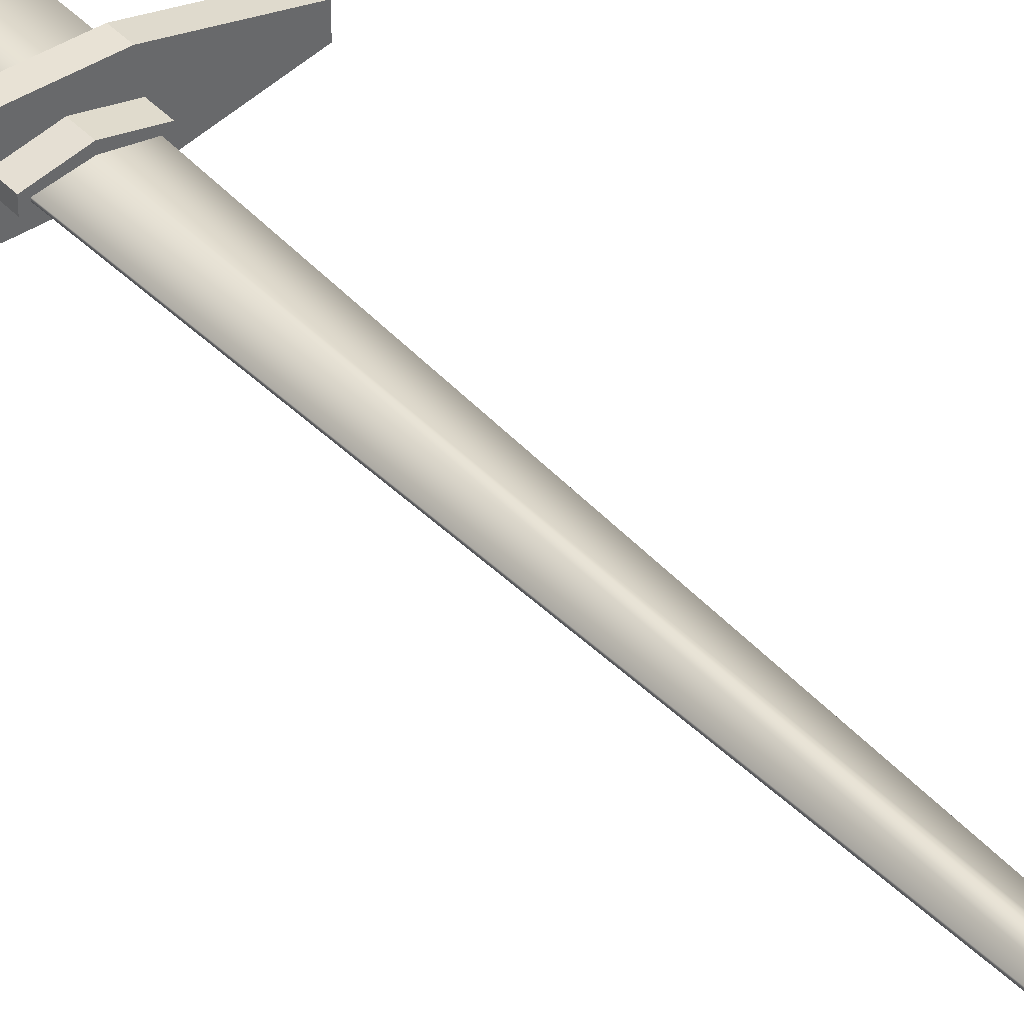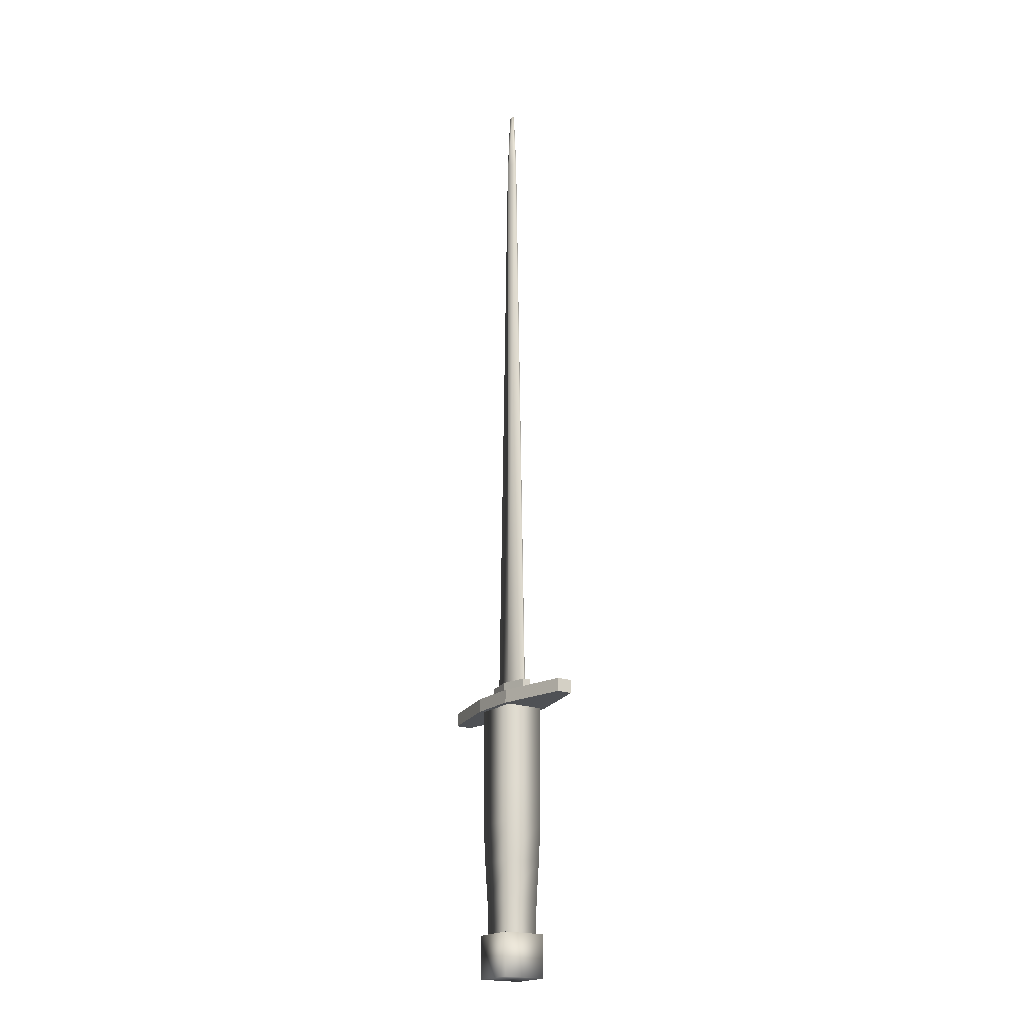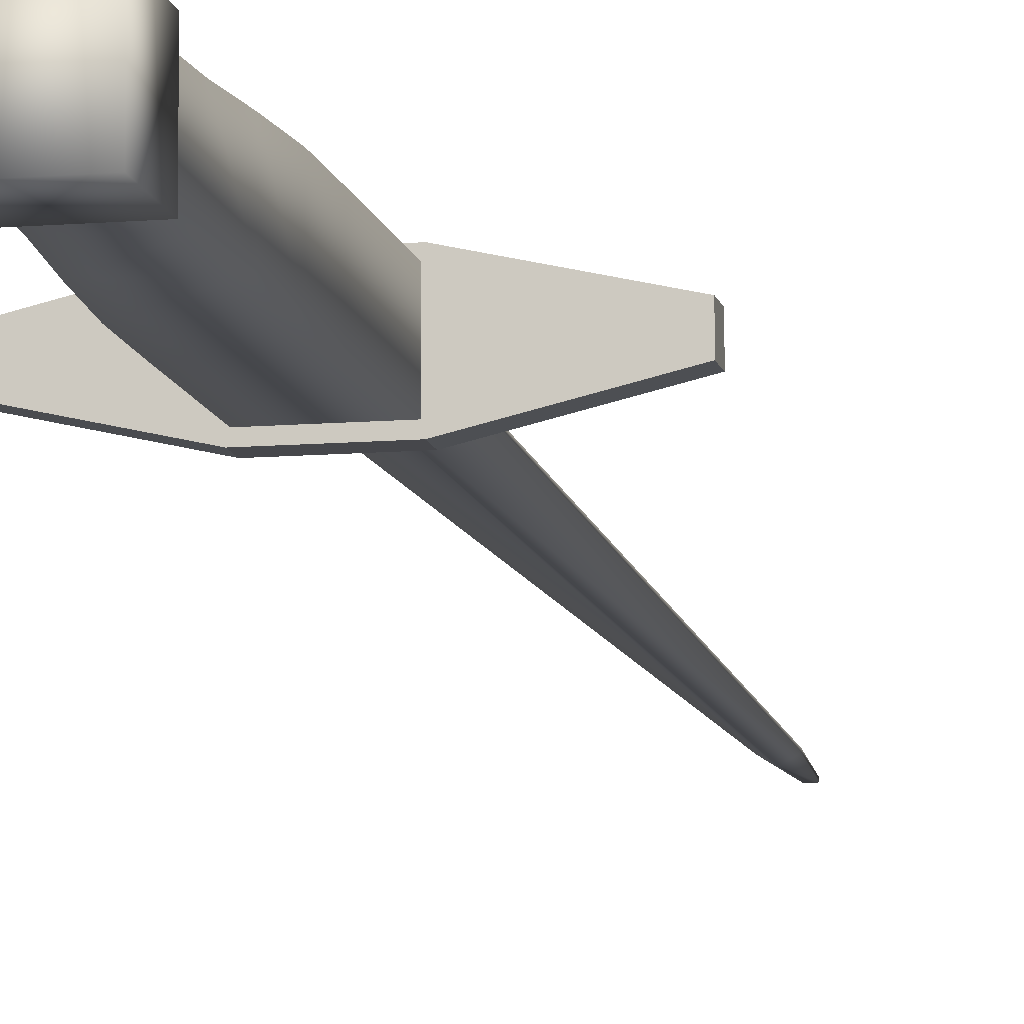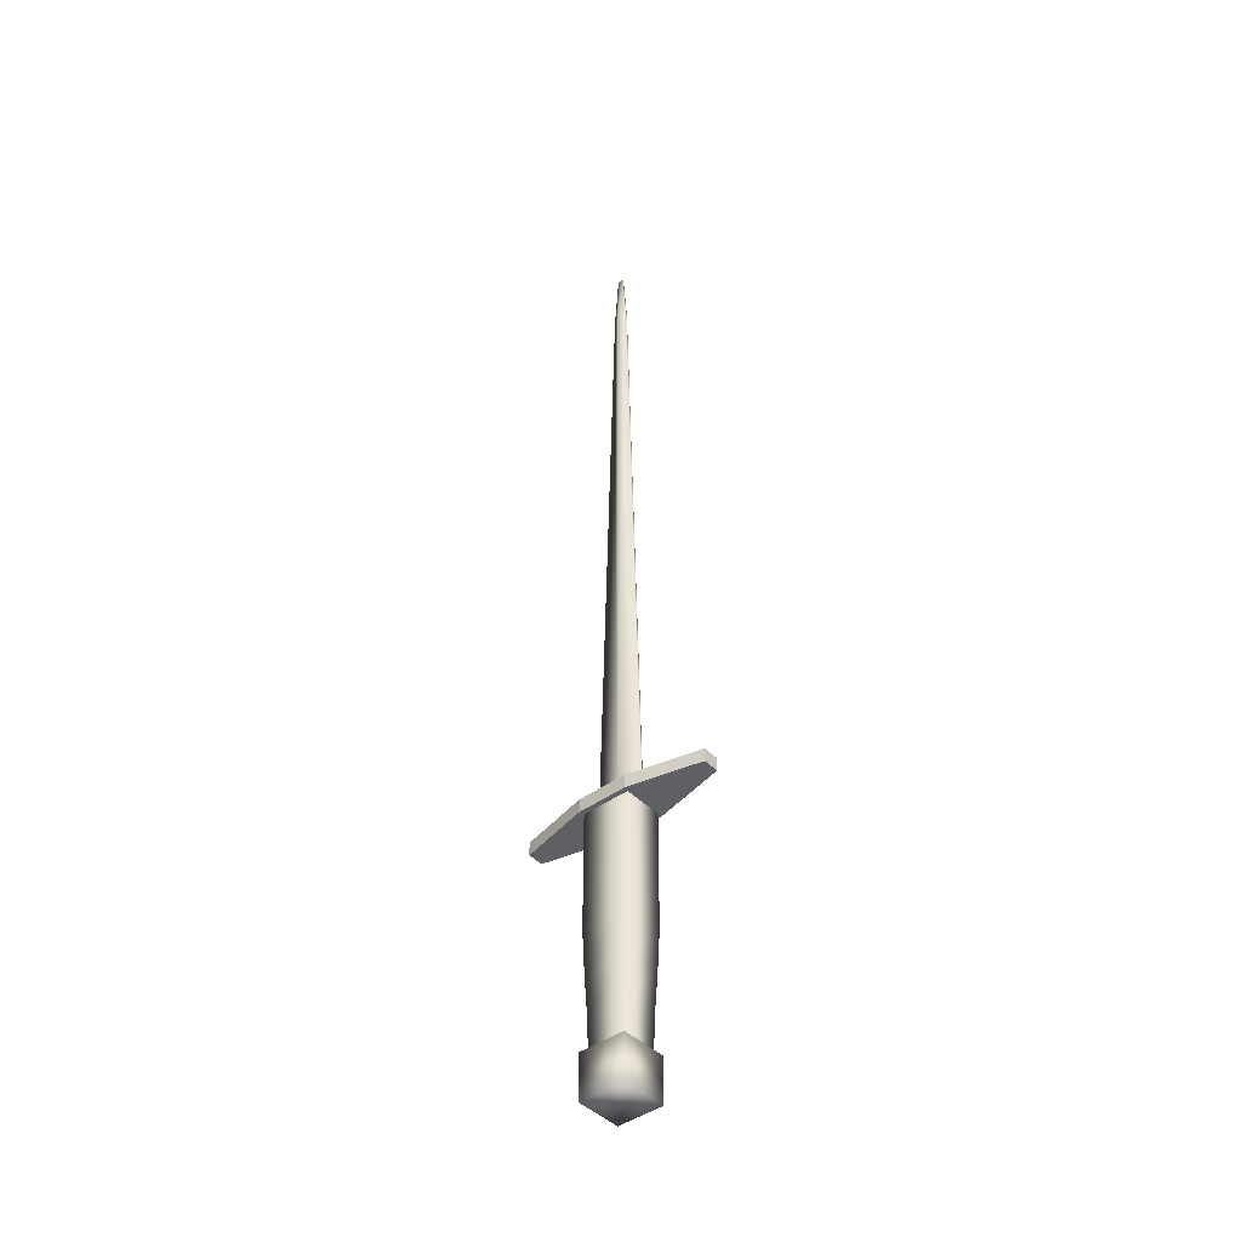
<metadata>
{"format":"obj","ext":"obj","renderer":"f3d","projection":"perspective","resolution":1024,"background":"white","views":[{"elev":40.8,"azim":141.7,"up":"+Z"},{"elev":-19.6,"azim":56.6,"up":"+Y"},{"elev":-10.8,"azim":11.8,"up":"+Z"},{"elev":-43.6,"azim":-139.4,"up":"+Y"}]}
</metadata>
<code>
o LongEstok
v -0.06572 -0.5968 -0.06572
v -0.06572 -0.4711 -0.06572
v 0.06572 -0.5968 -0.06572
v 0.06572 -0.4711 -0.06572
v -0.06572 -0.5968 0.06572
v -0.06572 -0.4711 0.06572
v 0.06572 -0.5968 0.06572
v 0.06572 -0.4711 0.06572
v 0.07217 0.241 0.071
v 0.07217 0.2018 -0.071
v 0.07217 0.2018 0.071
v 0.07217 0.241 -0.071
v 0.279 0.2018 0.02323
v 0.279 0.241 0.02323
v 0.279 0.2018 -0.02323
v 0.279 0.241 -0.02323
v -0.07217 0.241 0.071
v -0.07217 0.2018 -0.071
v -0.07217 0.2018 0.071
v -0.07217 0.241 -0.071
v -0.279 0.2018 0.02323
v -0.279 0.241 0.02323
v -0.279 0.2018 -0.02323
v -0.279 0.241 -0.02323
v 0 0.2018 -0.071
v 0 0.241 -0.071
v 0 0.2018 0.071
v 0 0.241 0.071
v -0.08089 0.2318 0.01186
v -0.08089 0.2831 0.01186
v -0.08089 0.2318 -0.01186
v -0.08089 0.2831 -0.01186
v 0.08089 0.2318 0.01186
v 0.08089 0.2831 0.01186
v 0.08089 0.2318 -0.01186
v 0.08089 0.2831 -0.01186
v 0 0.2318 -0.02971
v 0 0.2831 -0.02971
v 0 0.2318 0.02971
v 0 0.2831 0.02971
v 0.02203 2.097 0.002432
v -0.02203 2.097 0.002432
v 0.0687 0.2365 0.002432
v -0.0687 0.2365 0.002432
v 0.008157 2.287 0.002432
v -0.008157 2.287 0.002432
v 0.02203 2.097 -0.002432
v -0.02203 2.097 -0.002432
v 0.0687 0.2365 -0.002432
v -0.0687 0.2365 -0.002432
v 0.008157 2.287 -0.002432
v -0.008157 2.287 -0.002432
v 0 2.097 0.0145
v 0 0.2365 0.0145
v 0 2.287 0.002432
v 0 2.097 -0.0145
v 0 0.2365 -0.0145
v 0 2.287 -0.002432
v -0.05602 -0.4735 -0.0459
v -0.05876 -0.3696 -0.04816
v 0.05602 -0.4735 -0.0459
v 0.05876 -0.3696 -0.04816
v -0.05602 -0.4735 0.0459
v -0.05876 -0.3696 0.04816
v 0.05602 -0.4735 0.0459
v 0.05876 -0.3696 0.04816
v -0.06431 -0.262 -0.0527
v 0.06431 -0.262 -0.0527
v -0.06431 -0.262 0.0527
v 0.06431 -0.262 0.0527
v -0.06859 -0.1479 -0.05621
v 0.06859 -0.1479 -0.05621
v -0.06859 -0.1479 0.05621
v 0.06859 -0.1479 0.05621
v -0.06904 -0.03302 -0.05658
v 0.06904 -0.03302 -0.05658
v -0.06904 -0.03302 0.05658
v 0.06904 -0.03302 0.05658
v -0.06904 0.09864 -0.05658
v 0.06904 0.09864 -0.05658
v -0.06904 0.09864 0.05658
v 0.06904 0.09864 0.05658
v -0.06904 0.2309 -0.05658
v 0.06904 0.2309 -0.05658
v -0.06904 0.2309 0.05658
v 0.06904 0.2309 0.05658
f 12 15 10
f 16 13 15
f 26 10 25
f 15 11 10
f 10 27 25
f 26 9 12
f 12 14 16
f 9 27 11
f 14 11 13
f 23 20 18
f 21 24 23
f 18 26 25
f 19 23 18
f 27 18 25
f 17 26 20
f 22 20 24
f 27 17 19
f 19 22 21
f 30 31 29
f 38 35 37
f 36 33 35
f 40 29 39
f 38 34 36
f 32 40 38
f 34 39 33
f 32 37 31
f 12 16 15
f 16 14 13
f 26 12 10
f 15 13 11
f 10 11 27
f 26 28 9
f 12 9 14
f 9 28 27
f 14 9 11
f 23 24 20
f 21 22 24
f 18 20 26
f 19 21 23
f 27 19 18
f 17 28 26
f 22 17 20
f 27 28 17
f 19 17 22
f 30 32 31
f 38 36 35
f 36 34 33
f 40 30 29
f 38 40 34
f 32 30 40
f 34 40 39
f 32 38 37
f 2 3 1
f 4 7 3
f 8 5 7
f 6 1 5
f 7 1 3
f 4 6 8
f 54 41 53
f 53 45 55
f 57 47 49
f 56 51 47
f 43 47 41
f 42 50 44
f 45 58 55
f 46 48 42
f 41 51 45
f 55 52 46
f 52 56 48
f 48 57 50
f 53 46 42
f 54 42 44
f 60 61 59
f 61 66 65
f 66 63 65
f 63 60 59
f 67 62 60
f 68 66 62
f 70 64 66
f 69 60 64
f 71 68 67
f 72 70 68
f 74 69 70
f 73 67 69
f 75 72 71
f 76 74 72
f 78 73 74
f 77 71 73
f 79 76 75
f 80 78 76
f 82 77 78
f 81 75 77
f 83 80 79
f 84 82 80
f 86 81 82
f 85 79 81
f 2 4 3
f 4 8 7
f 8 6 5
f 6 2 1
f 7 5 1
f 4 2 6
f 54 43 41
f 53 41 45
f 57 56 47
f 56 58 51
f 43 49 47
f 42 48 50
f 45 51 58
f 46 52 48
f 41 47 51
f 55 58 52
f 52 58 56
f 48 56 57
f 53 55 46
f 54 53 42
f 60 62 61
f 61 62 66
f 66 64 63
f 63 64 60
f 67 68 62
f 68 70 66
f 70 69 64
f 69 67 60
f 71 72 68
f 72 74 70
f 74 73 69
f 73 71 67
f 75 76 72
f 76 78 74
f 78 77 73
f 77 75 71
f 79 80 76
f 80 82 78
f 82 81 77
f 81 79 75
f 83 84 80
f 84 86 82
f 86 85 81
f 85 83 79

</code>
